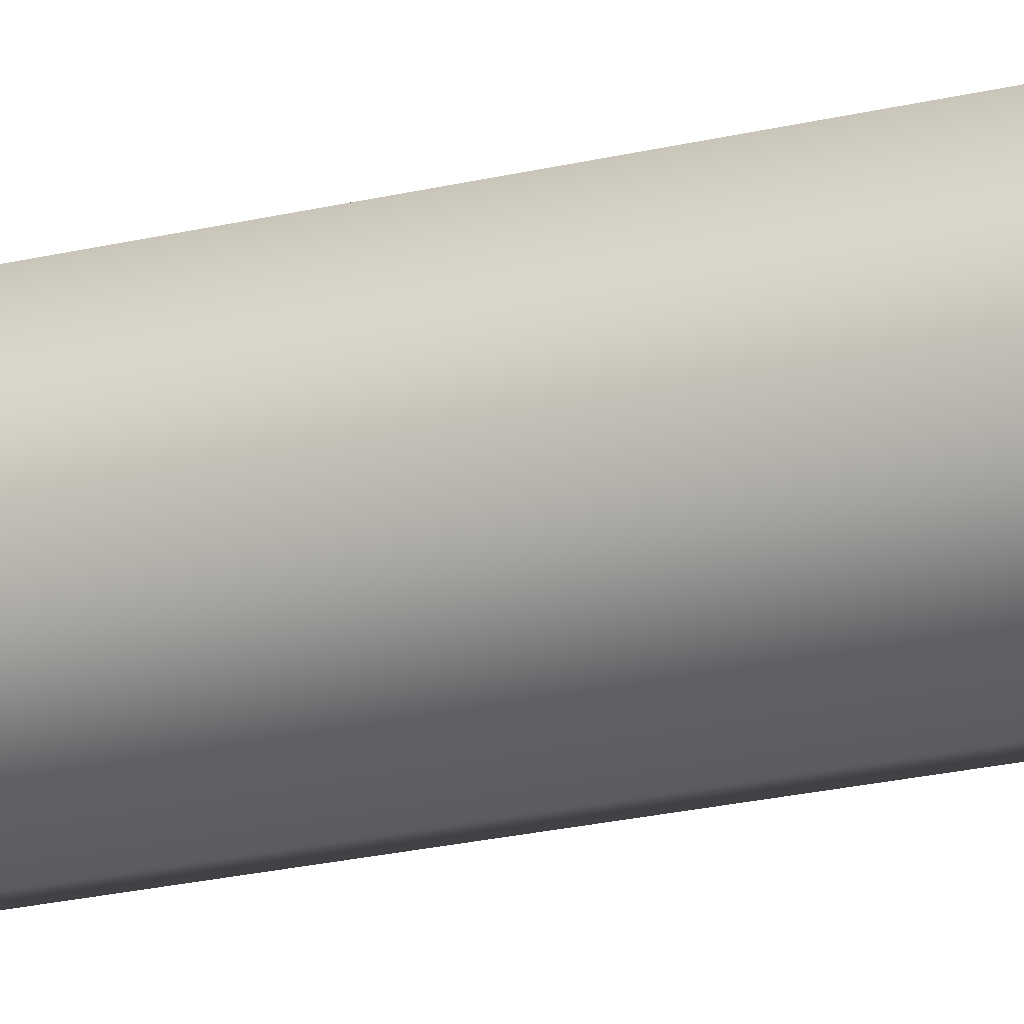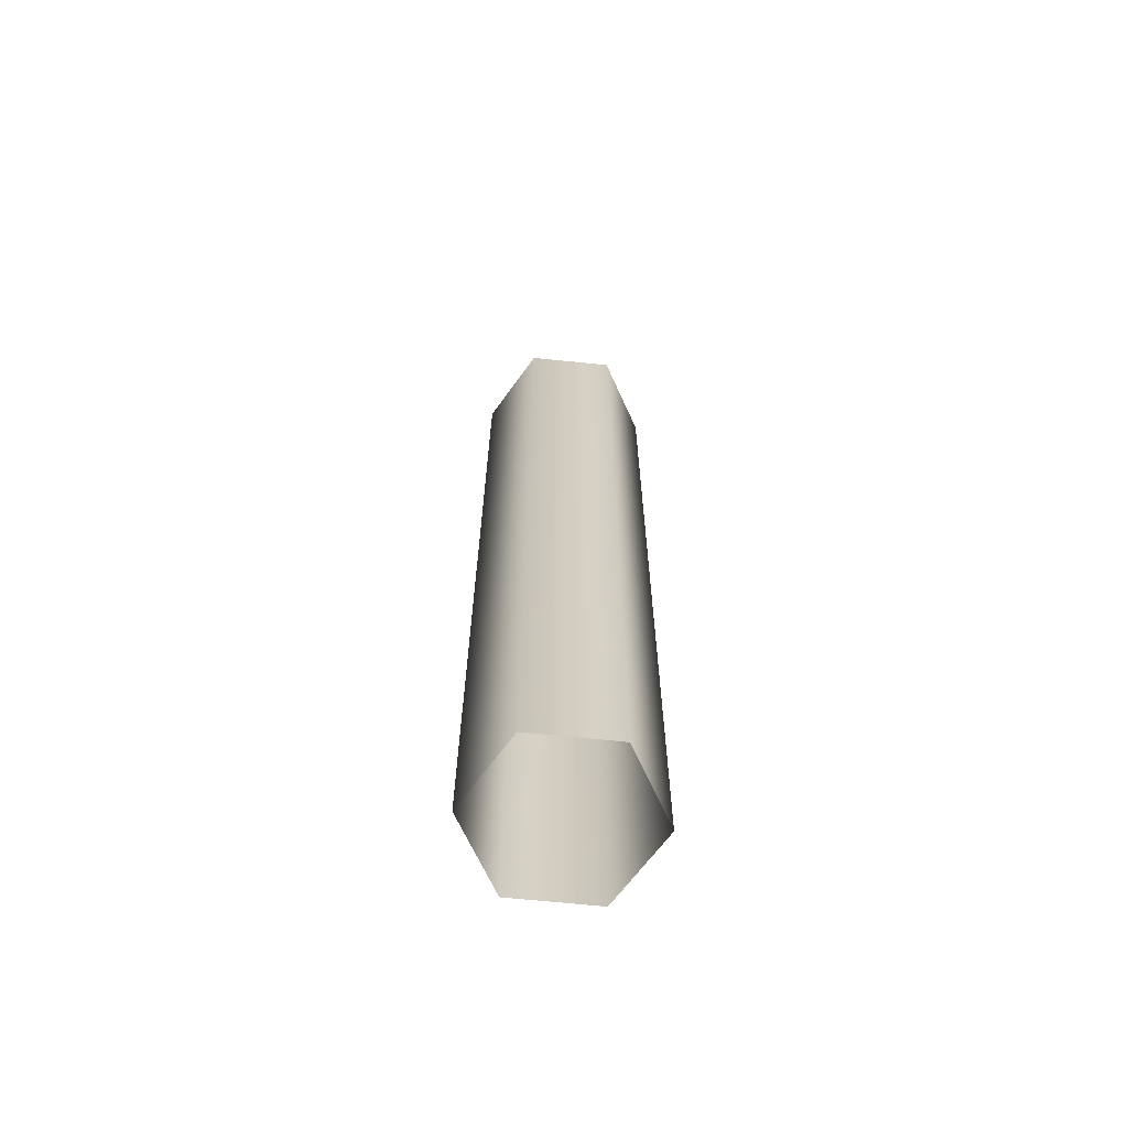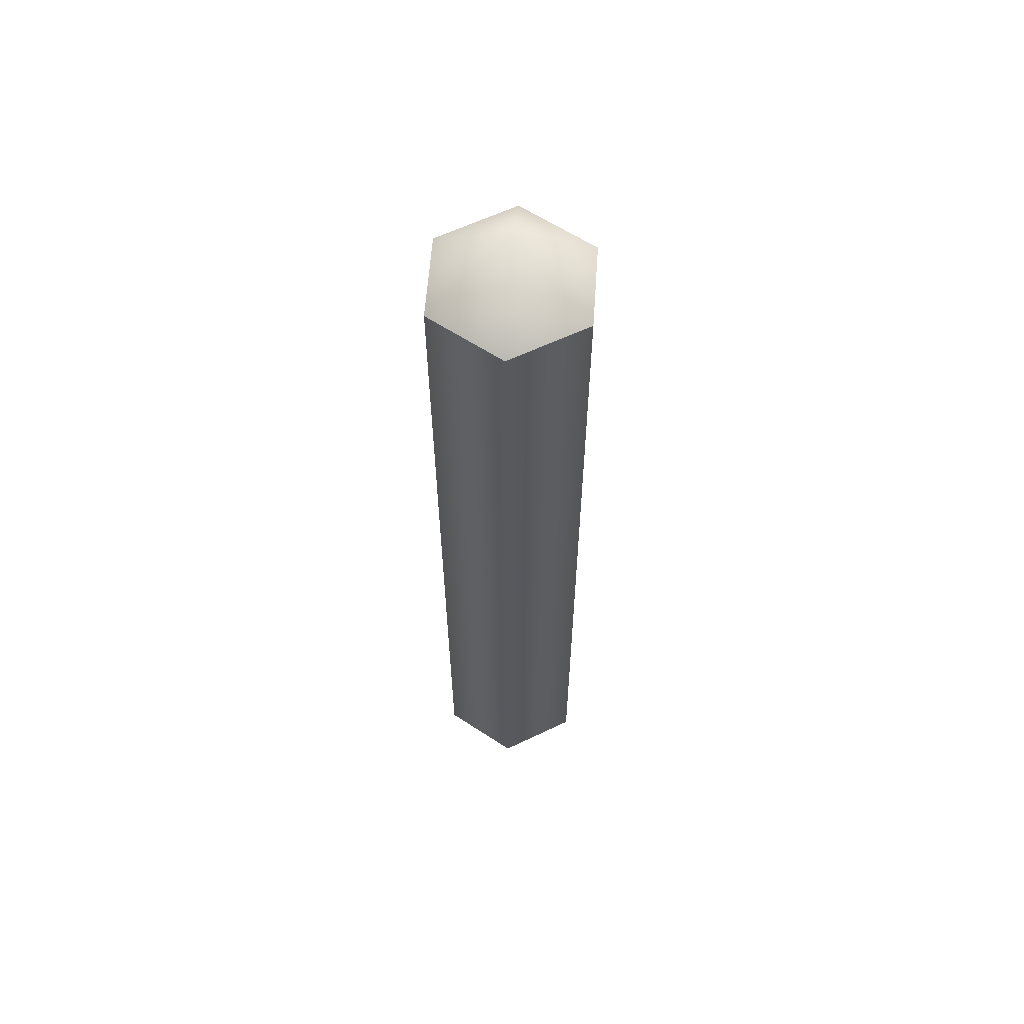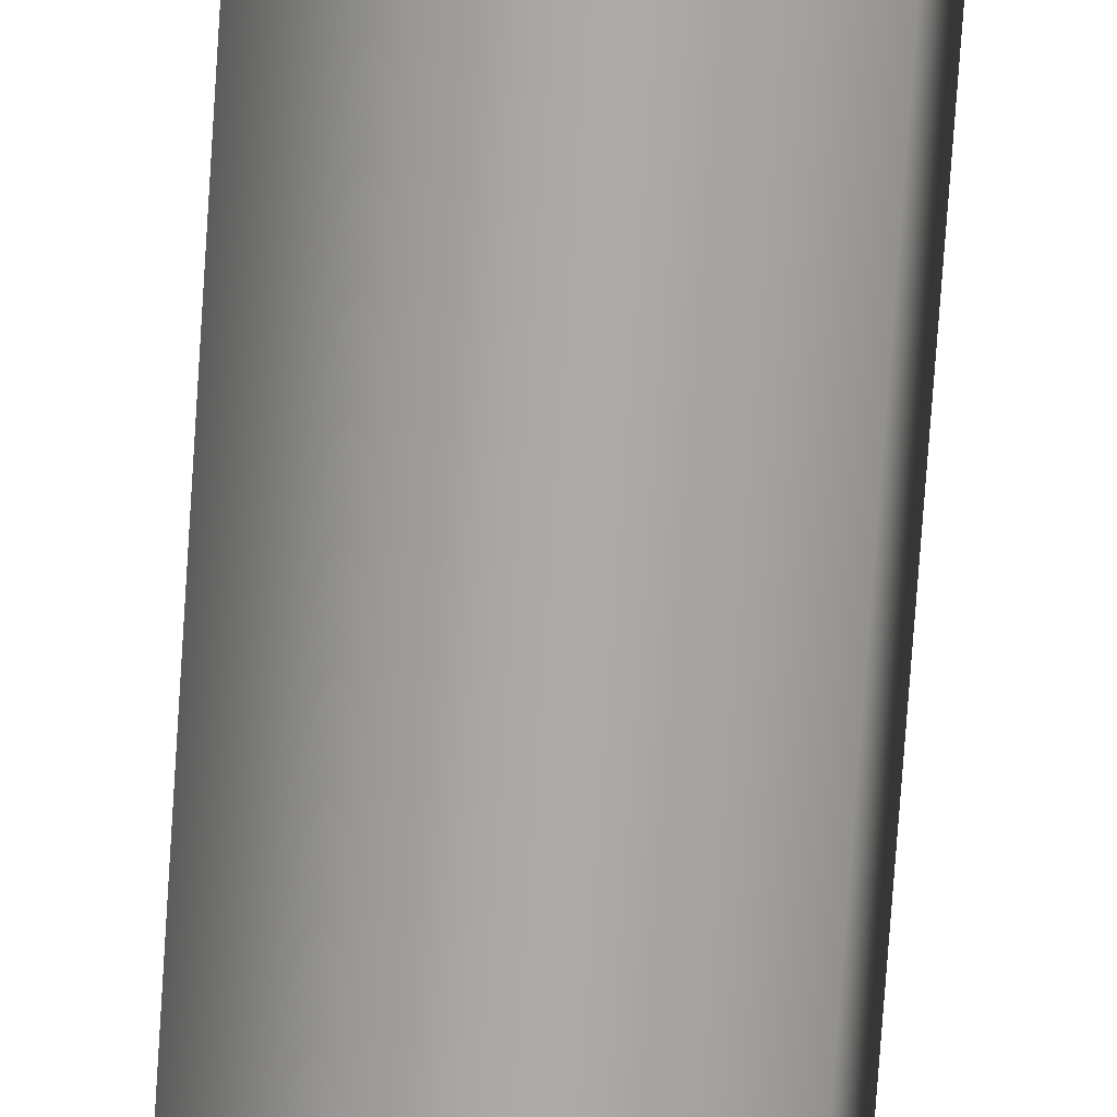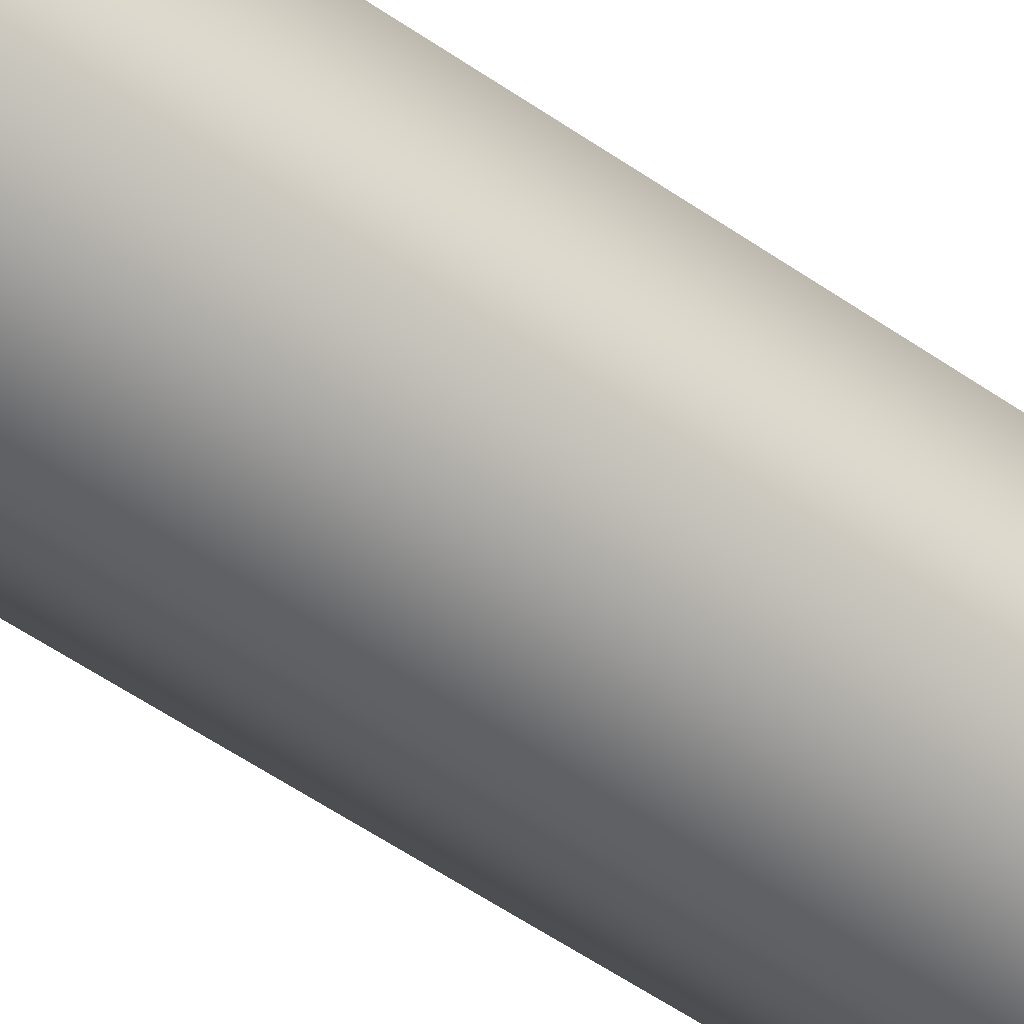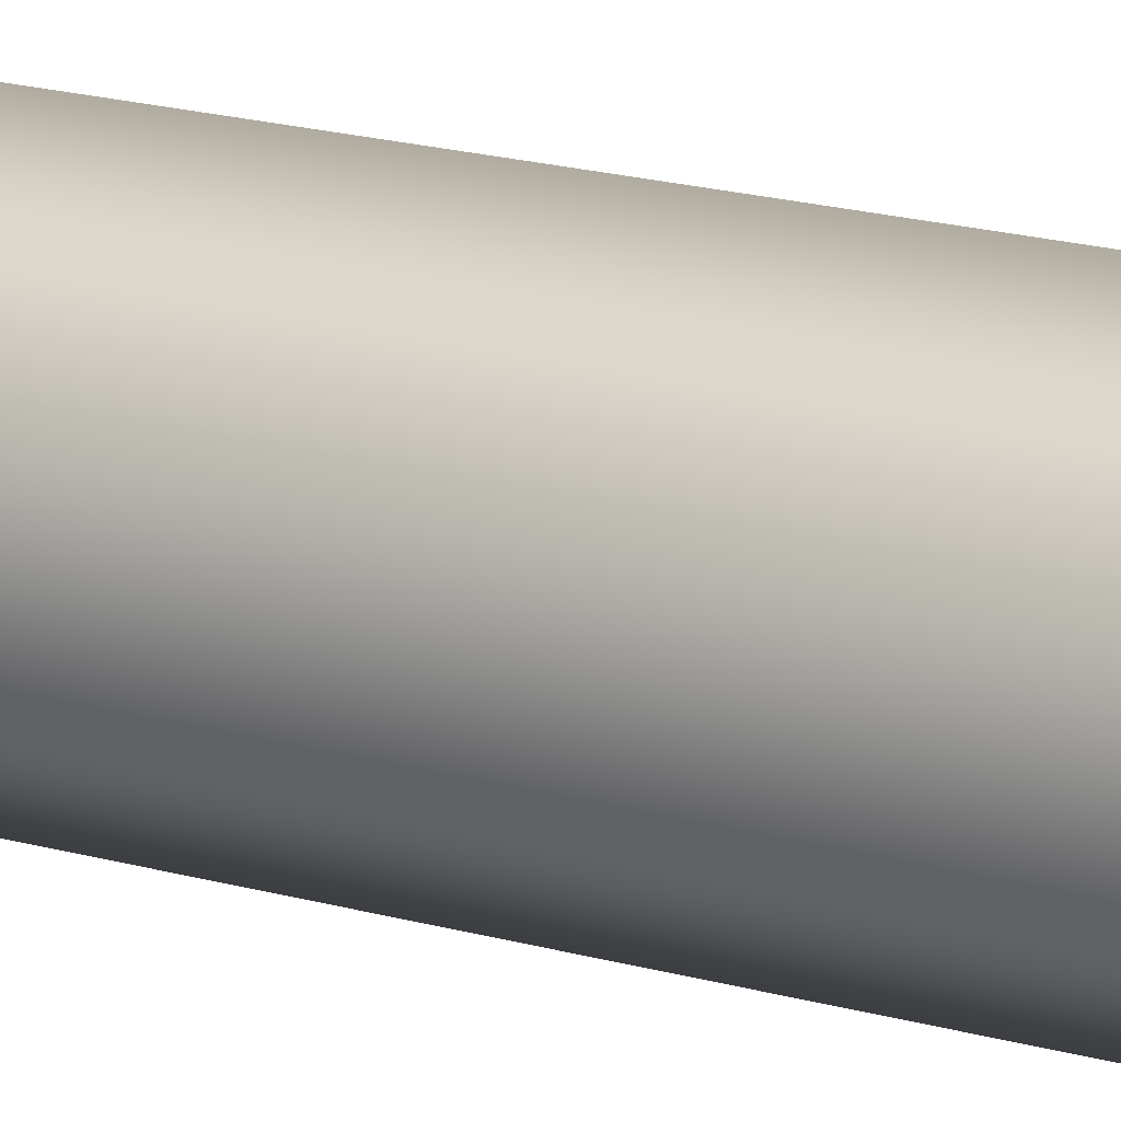
<metadata>
{"format":"obj","ext":"obj","renderer":"f3d","projection":"perspective","resolution":1024,"background":"white","views":[{"elev":-24.2,"azim":111.3,"up":"+Z"},{"elev":-65.8,"azim":14.3,"up":"+Y"},{"elev":60.6,"azim":174.1,"up":"+Y"},{"elev":-76.3,"azim":176.1,"up":"+Z"},{"elev":-52.8,"azim":-127.1,"up":"+Z"},{"elev":17.4,"azim":120.4,"up":"+Z"}]}
</metadata>
<code>
v  425 130 -4.261
v  424.9 0 -4.288
v  415.4 0 -12.21
v  415.5 130 -12.24
v  403.8 130 -7.975
v  413.3 139.2 0.0047
v  401.6 0 4.288
v  401.6 130 4.271
v  403.7 -0 -7.919
v  422.9 130 7.985
v  422.8 0 7.919
v  411.2 0 12.21
v  411.2 130 12.25
g Intersection_Marker
f 1 2 3 4
f 4 5 6
f 7 8 5 9
f 10 11 2 1
f 9 5 4 3
f 12 13 8 7
f 12 11 10 13
f 8 13 6
f 10 1 6
f 1 4 6
f 5 8 6
f 13 10 6

</code>
